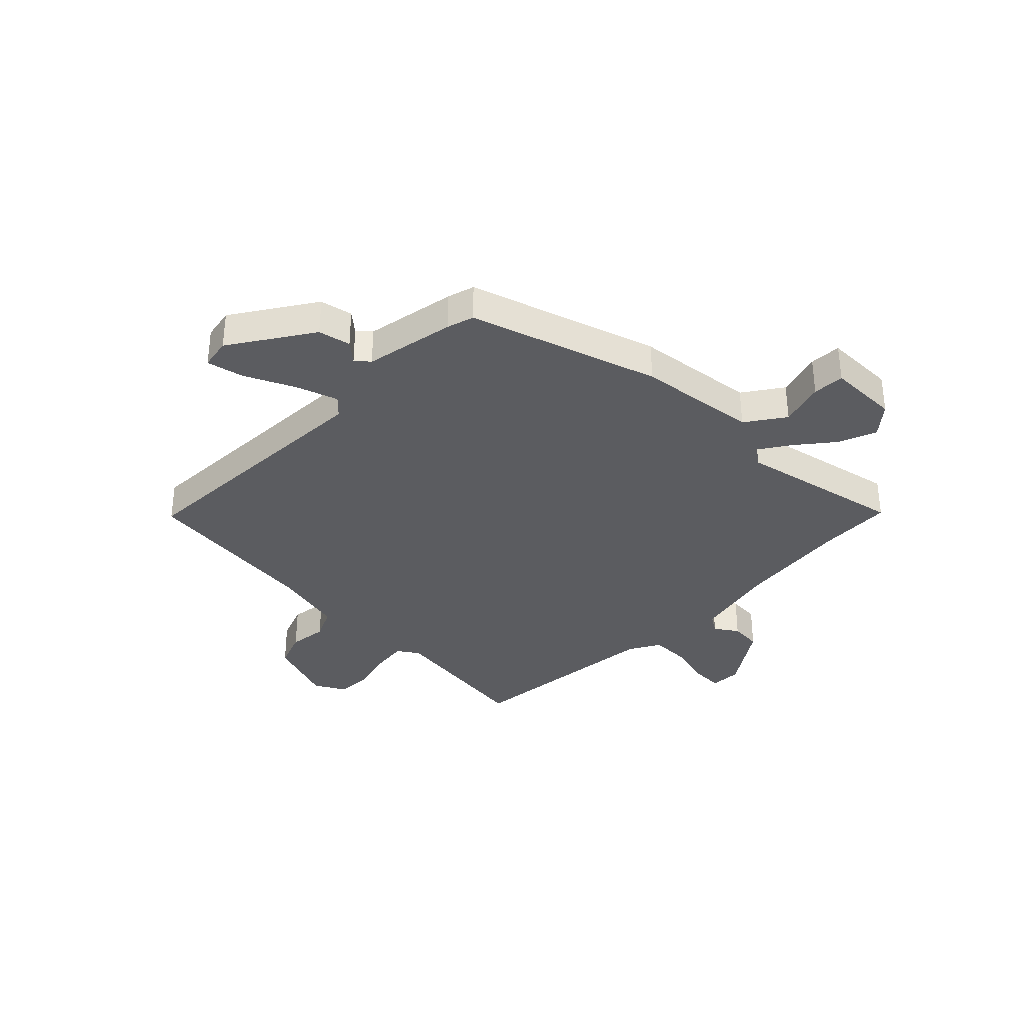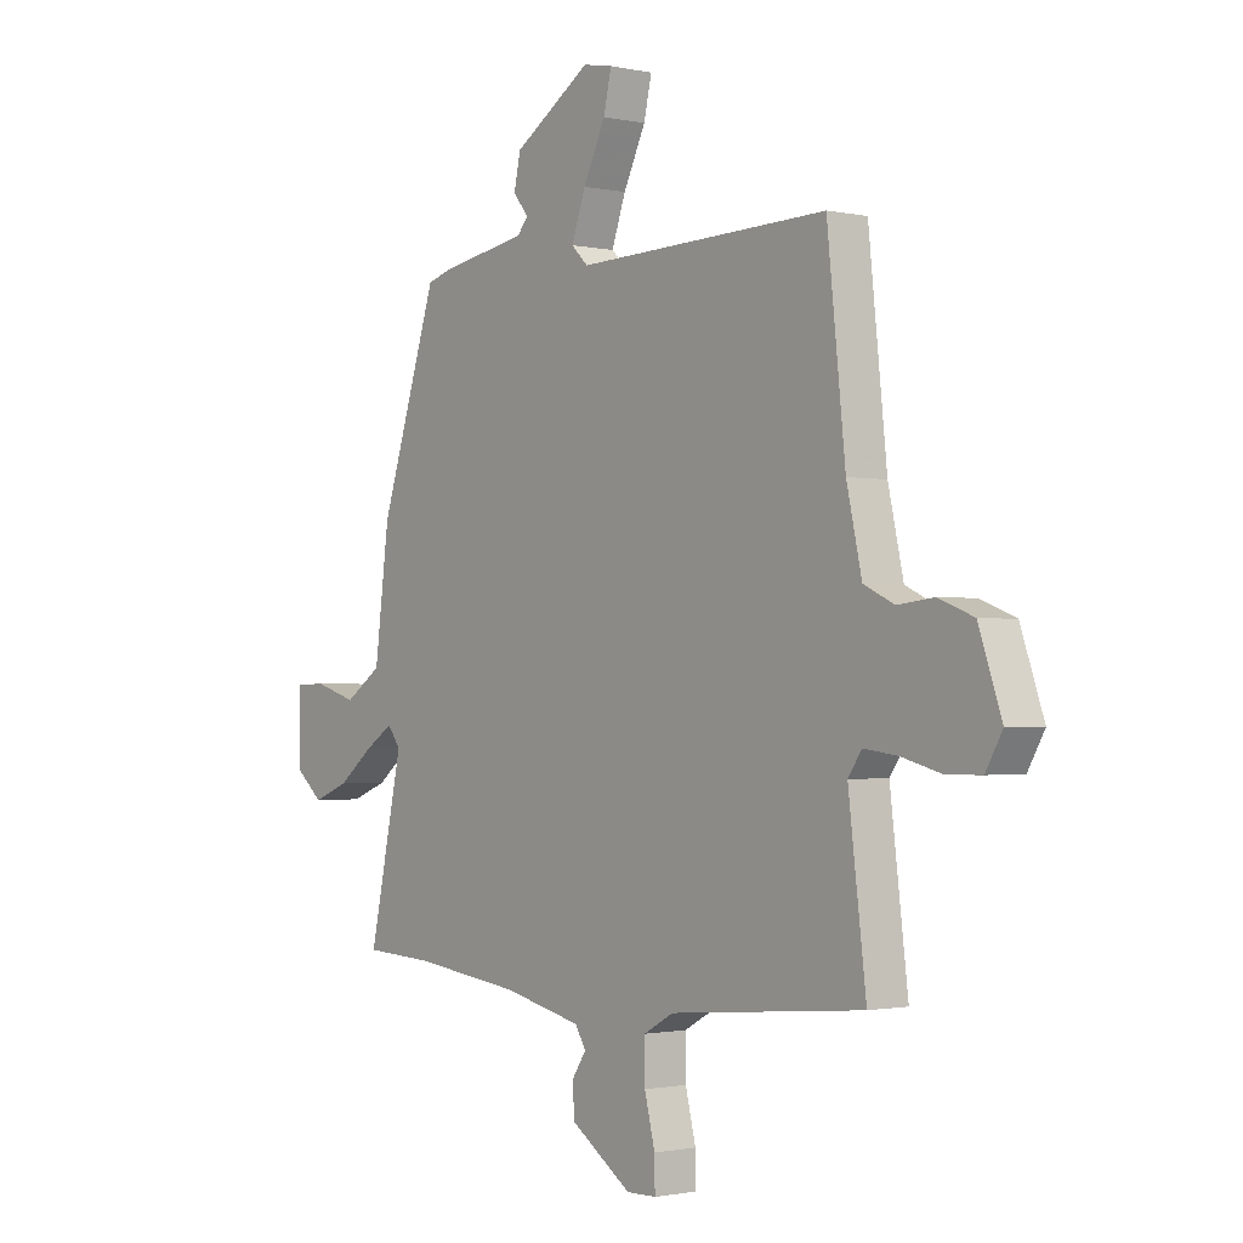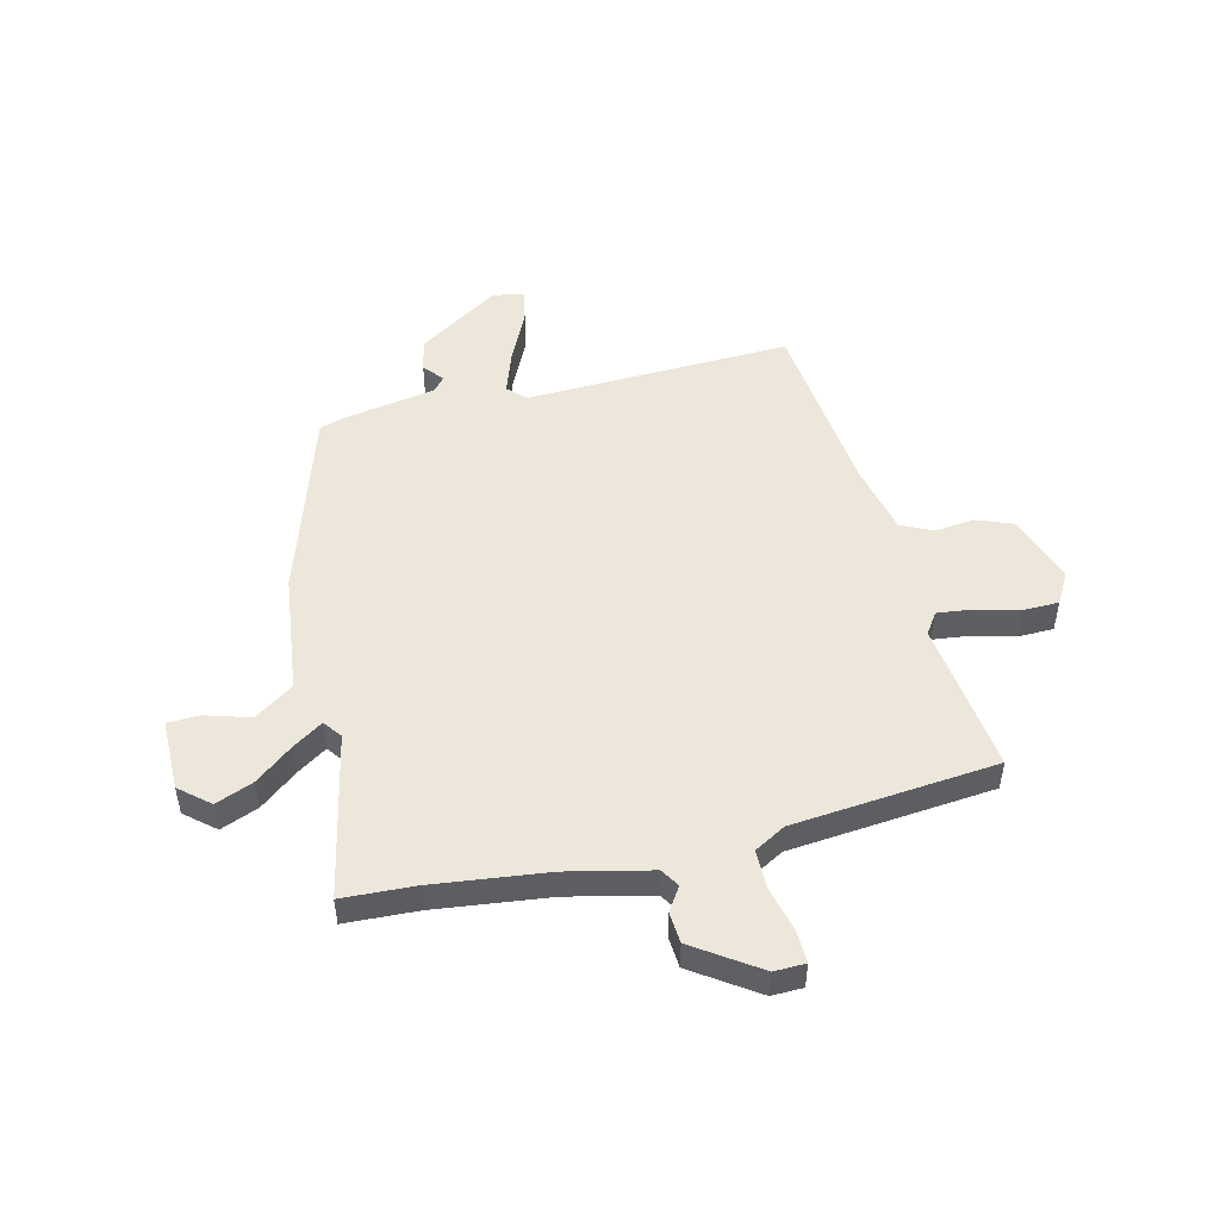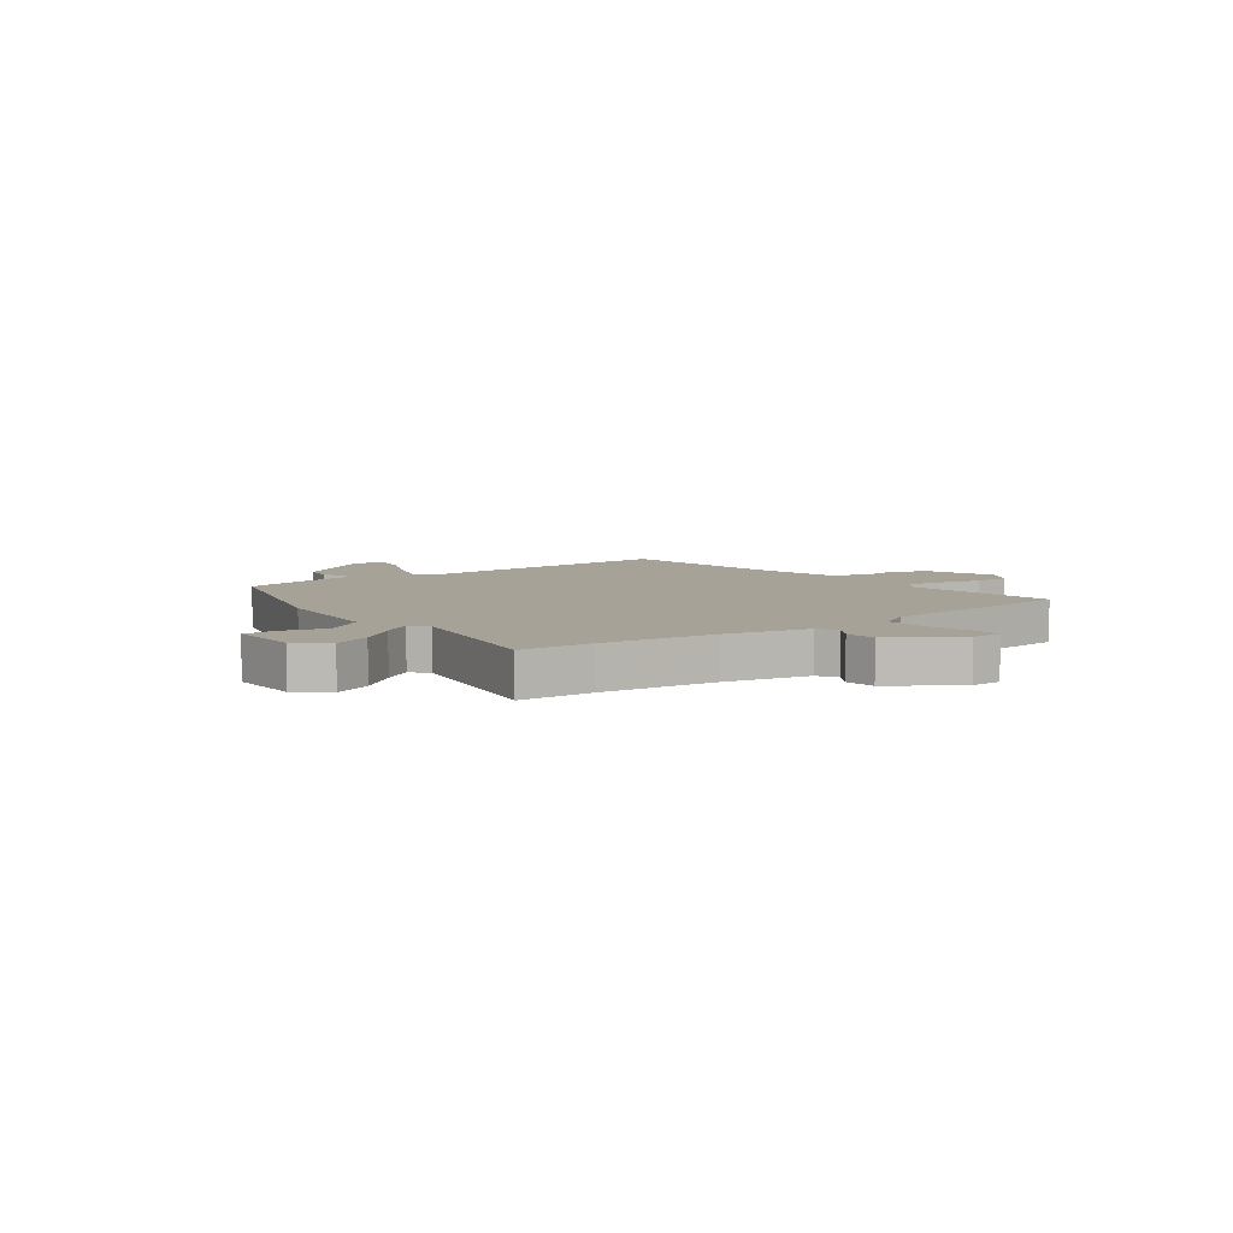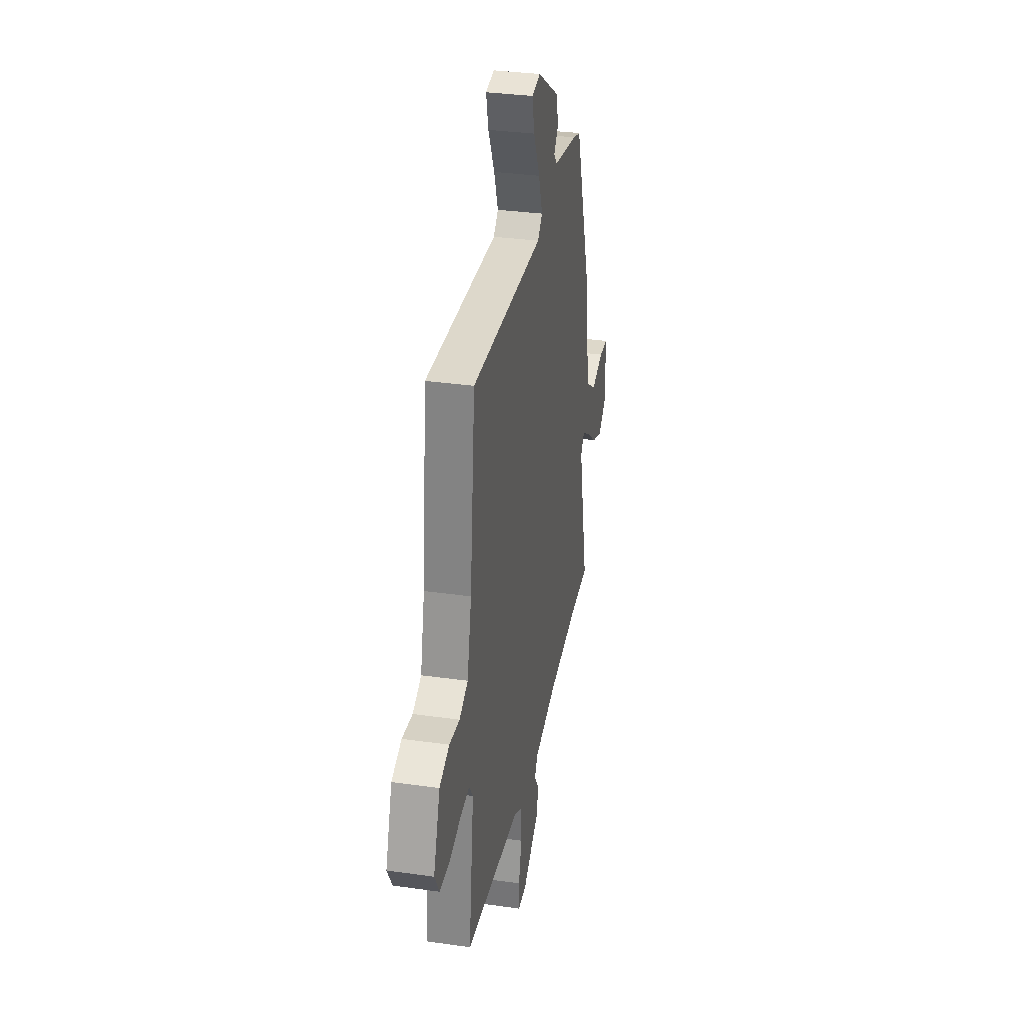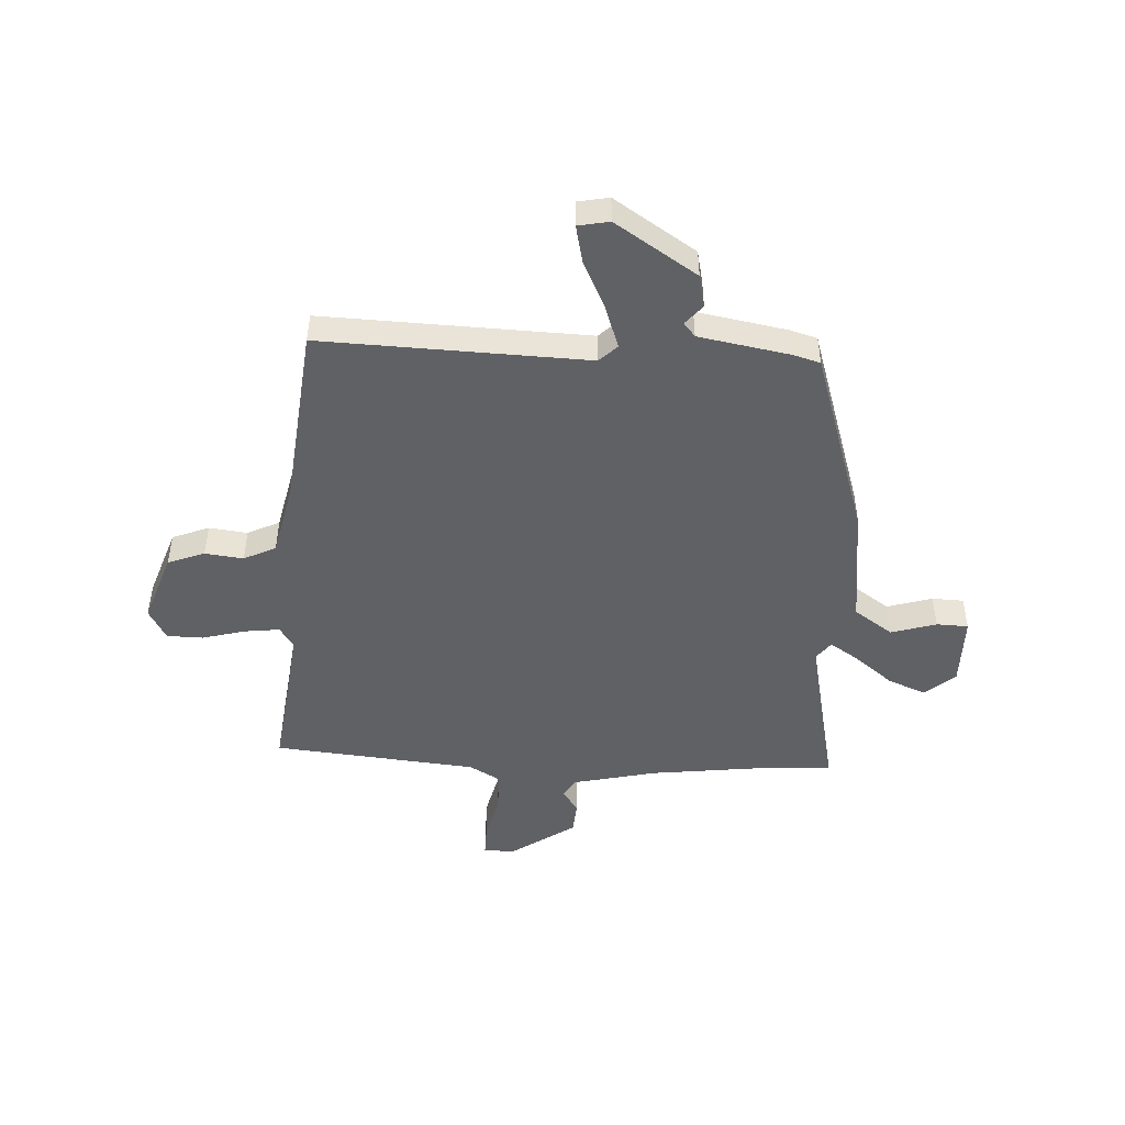
<metadata>
{"format":"obj","ext":"obj","renderer":"f3d","projection":"perspective","resolution":1024,"background":"white","views":[{"elev":-34.9,"azim":44.9,"up":"+Y"},{"elev":-1.3,"azim":-128.4,"up":"+Z"},{"elev":50.4,"azim":166.1,"up":"+Y"},{"elev":6.5,"azim":142.2,"up":"+Y"},{"elev":32.9,"azim":-78.9,"up":"+Z"},{"elev":-48.2,"azim":-3.2,"up":"+Y"}]}
</metadata>
<code>
v 0.58 0.07 -0.496
v 0.447 0.07 -0.503
v 0.239 0.07 -0.529
v 0.087 0.07 -0.564
v 0.066 0.07 -0.598
v 0.094 0.07 -0.64
v 0.09 0.07 -0.697
v -0.027 0.07 -0.777
v -0.084 0.07 -0.776
v -0.083 0.07 -0.718
v -0.063 0.07 -0.637
v -0.063 0.07 -0.564
v -0.12 0.07 -0.532
v -0.492 0.07 -0.498
v -0.458 0.07 -0.219
v -0.484 0.07 -0.181
v -0.548 0.07 -0.189
v -0.626 0.07 -0.21
v -0.692 0.07 -0.209
v -0.724 0.07 -0.153
v -0.68 0.07 -0.026
v -0.613 0.07 0
v -0.543 0.07 -0.008
v -0.485 0.07 0.02
v -0.456 0.07 0.151
v -0.421 0.07 0.483
v 0.063 0.07 0.468
v 0.095 0.07 0.499
v 0.068 0.07 0.576
v 0.025 0.07 0.665
v 0.01 0.07 0.732
v 0.067 0.07 0.743
v 0.216 0.07 0.647
v 0.229 0.07 0.588
v 0.199 0.07 0.552
v 0.22 0.07 0.527
v 0.386 0.07 0.498
v 0.435 0.07 0.484
v 0.546 0.07 0.142
v 0.574 0.07 -0.077
v 0.645 0.07 -0.125
v 0.727 0.07 -0.1
v 0.785 0.07 -0.102
v 0.786 0.07 -0.232
v 0.732 0.07 -0.278
v 0.663 0.07 -0.251
v 0.594 0.07 -0.197
v 0.54 0.07 -0.162
v 0.515 0.07 -0.195
v 0.58 0 -0.496
v 0.447 0 -0.503
v 0.239 0 -0.529
v 0.087 0 -0.564
v 0.066 0 -0.598
v 0.094 0 -0.64
v 0.09 0 -0.697
v -0.027 0 -0.777
v -0.084 0 -0.776
v -0.083 0 -0.718
v -0.063 0 -0.637
v -0.063 0 -0.564
v -0.12 0 -0.532
v -0.492 0 -0.498
v -0.458 0 -0.219
v -0.484 0 -0.181
v -0.548 0 -0.189
v -0.626 0 -0.21
v -0.692 0 -0.209
v -0.724 0 -0.153
v -0.68 0 -0.026
v -0.613 0 0
v -0.543 0 -0.008
v -0.485 0 0.02
v -0.456 0 0.151
v -0.421 0 0.483
v 0.063 0 0.468
v 0.095 0 0.499
v 0.068 0 0.576
v 0.025 0 0.665
v 0.01 0 0.732
v 0.067 0 0.743
v 0.216 0 0.647
v 0.229 0 0.588
v 0.199 0 0.552
v 0.22 0 0.527
v 0.386 0 0.498
v 0.435 0 0.484
v 0.546 0 0.142
v 0.574 0 -0.077
v 0.645 0 -0.125
v 0.727 0 -0.1
v 0.785 0 -0.102
v 0.786 0 -0.232
v 0.732 0 -0.278
v 0.663 0 -0.251
v 0.594 0 -0.197
v 0.54 0 -0.162
v 0.515 0 -0.195
f 44 45 46 47
f 44 47 48
f 41 42 43 44
f 40 41 44 48
f 39 40 48 49
f 36 37 38 39
f 32 33 34 35
f 30 31 32 35
f 29 30 35 36
f 28 29 36 39
f 25 26 27
f 24 25 27
f 20 21 22 23
f 20 23 24
f 17 18 19 20
f 16 17 20 24
f 15 16 24 27
f 13 14 15 27
f 8 9 10 11
f 8 11 12
f 5 6 7 8
f 5 8 12
f 4 5 12 13
f 49 1 2
f 49 2 3
f 27 28 39 49
f 13 27 49
f 3 4 13 49
f 96 95 94 93
f 97 96 93
f 93 92 91 90
f 97 93 90 89
f 98 97 89 88
f 88 87 86 85
f 84 83 82 81
f 84 81 80 79
f 85 84 79 78
f 88 85 78 77
f 76 75 74
f 76 74 73
f 72 71 70 69
f 73 72 69
f 69 68 67 66
f 73 69 66 65
f 76 73 65 64
f 76 64 63 62
f 60 59 58 57
f 61 60 57
f 57 56 55 54
f 61 57 54
f 62 61 54 53
f 51 50 98
f 52 51 98
f 98 88 77 76
f 98 76 62
f 98 62 53 52
f 1 50 51 2
f 2 51 52 3
f 3 52 53 4
f 4 53 54 5
f 5 54 55 6
f 6 55 56 7
f 7 56 57 8
f 8 57 58 9
f 9 58 59 10
f 10 59 60 11
f 11 60 61 12
f 12 61 62 13
f 13 62 63 14
f 14 63 64 15
f 15 64 65 16
f 16 65 66 17
f 17 66 67 18
f 18 67 68 19
f 19 68 69 20
f 20 69 70 21
f 21 70 71 22
f 22 71 72 23
f 23 72 73 24
f 24 73 74 25
f 25 74 75 26
f 26 75 76 27
f 27 76 77 28
f 28 77 78 29
f 29 78 79 30
f 30 79 80 31
f 31 80 81 32
f 32 81 82 33
f 33 82 83 34
f 34 83 84 35
f 35 84 85 36
f 36 85 86 37
f 37 86 87 38
f 38 87 88 39
f 39 88 89 40
f 40 89 90 41
f 41 90 91 42
f 42 91 92 43
f 43 92 93 44
f 44 93 94 45
f 45 94 95 46
f 46 95 96 47
f 47 96 97 48
f 48 97 98 49
f 49 98 50 1

</code>
